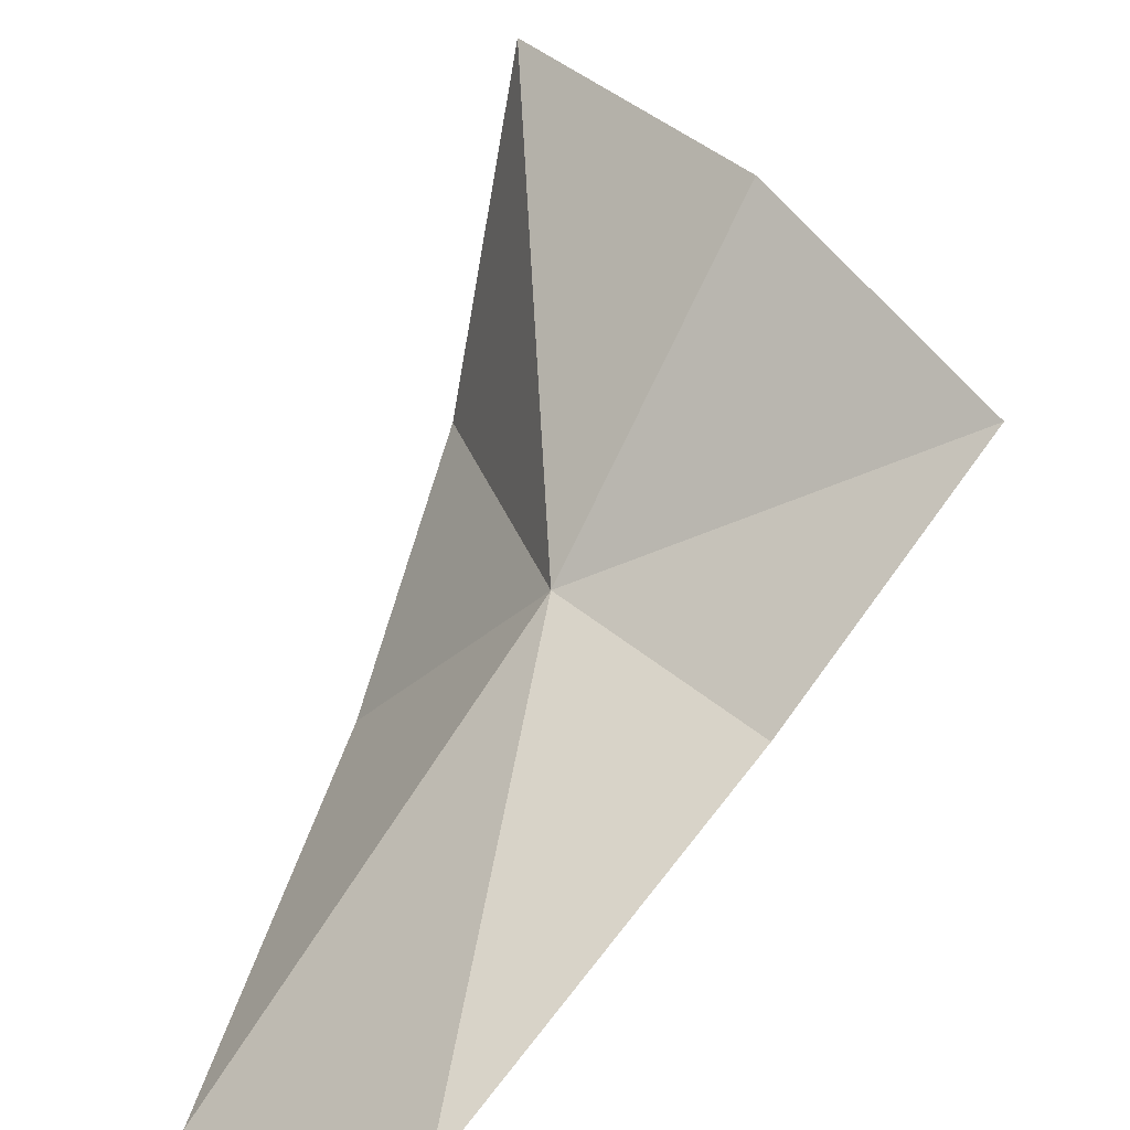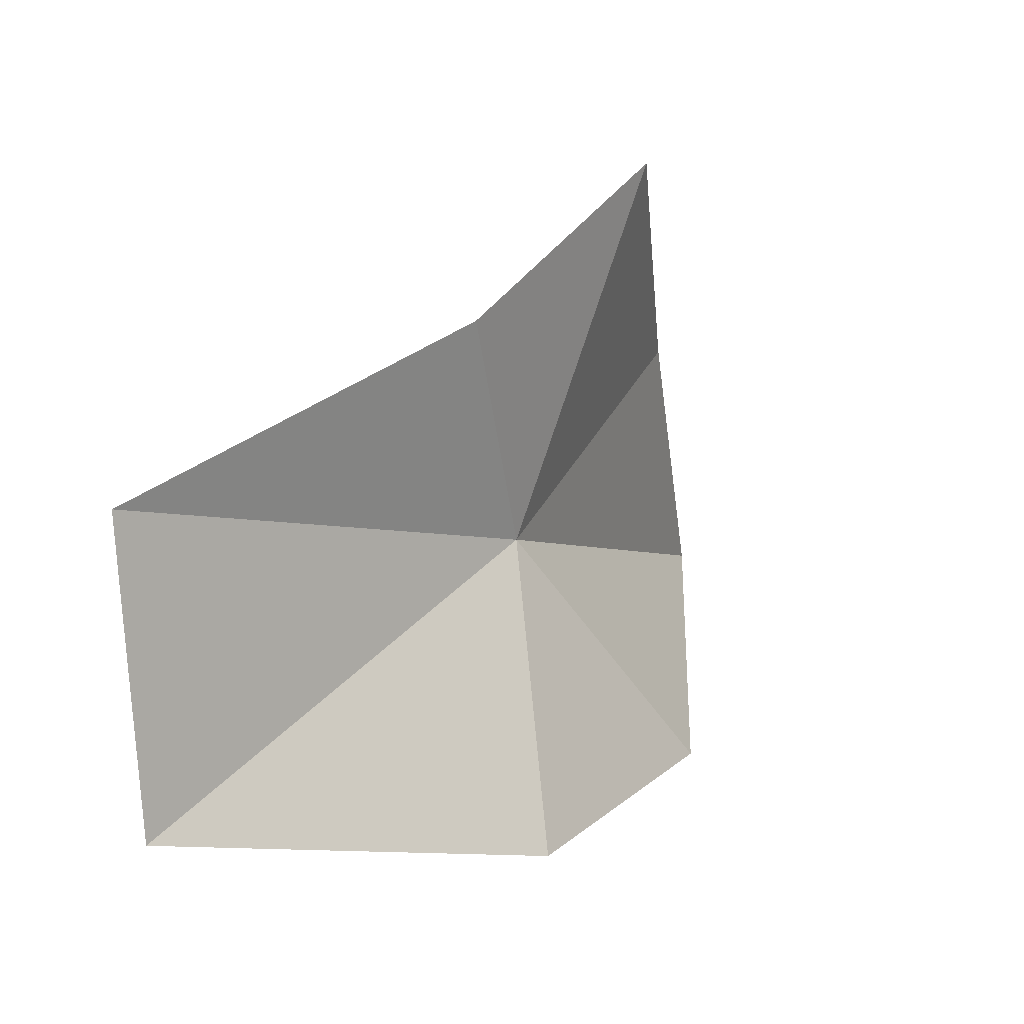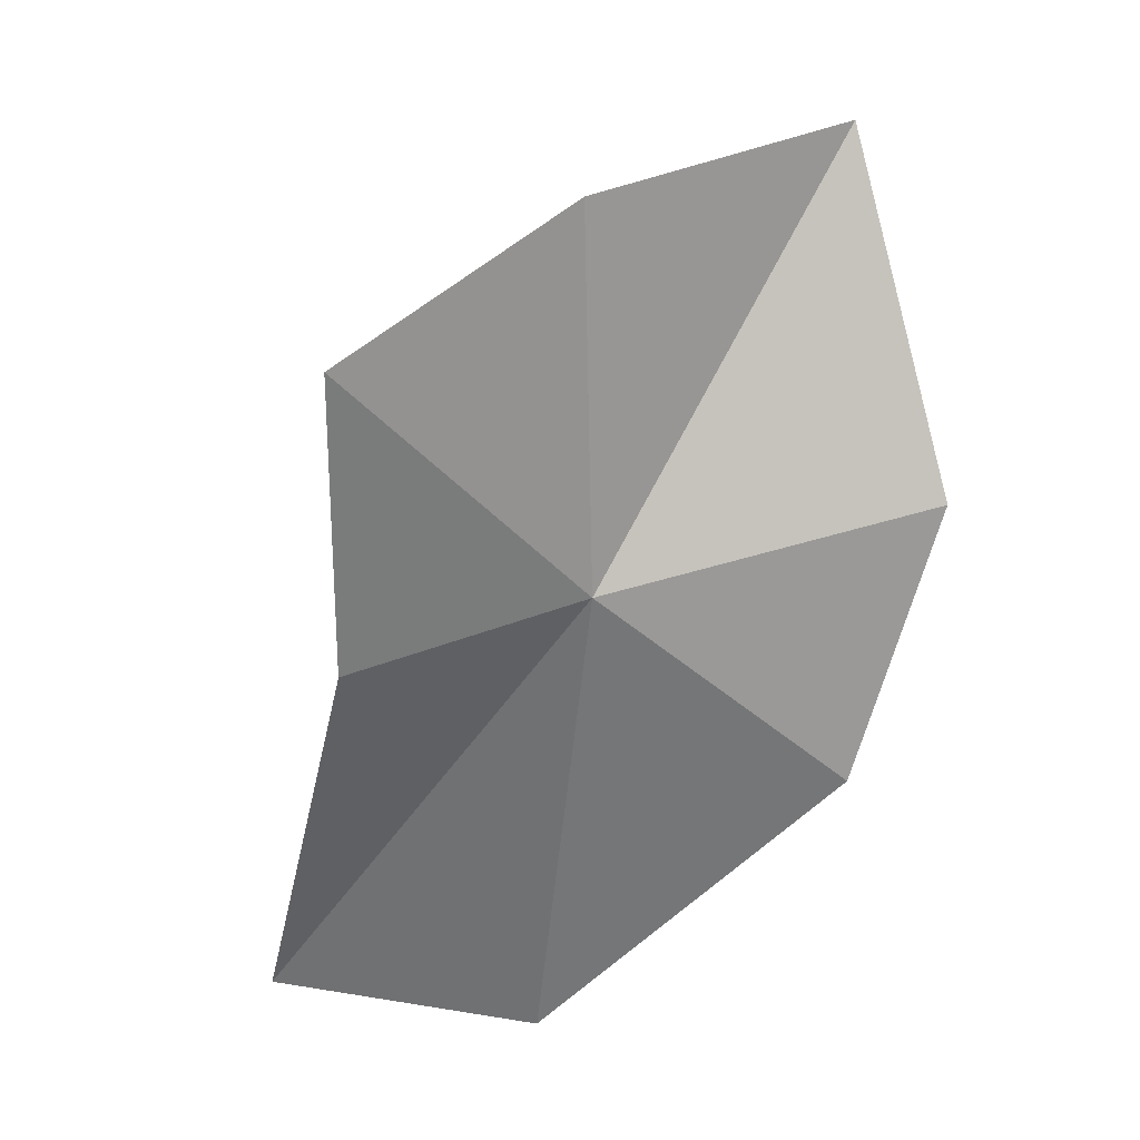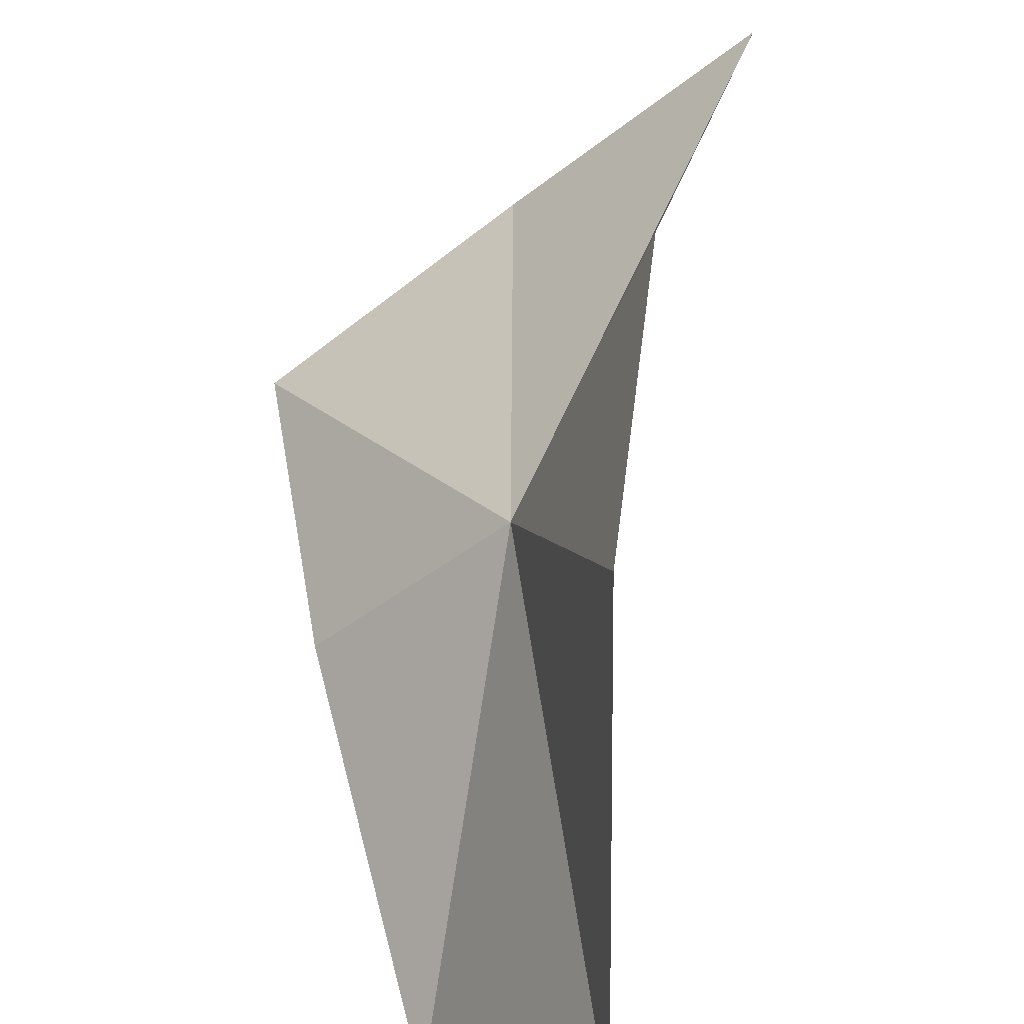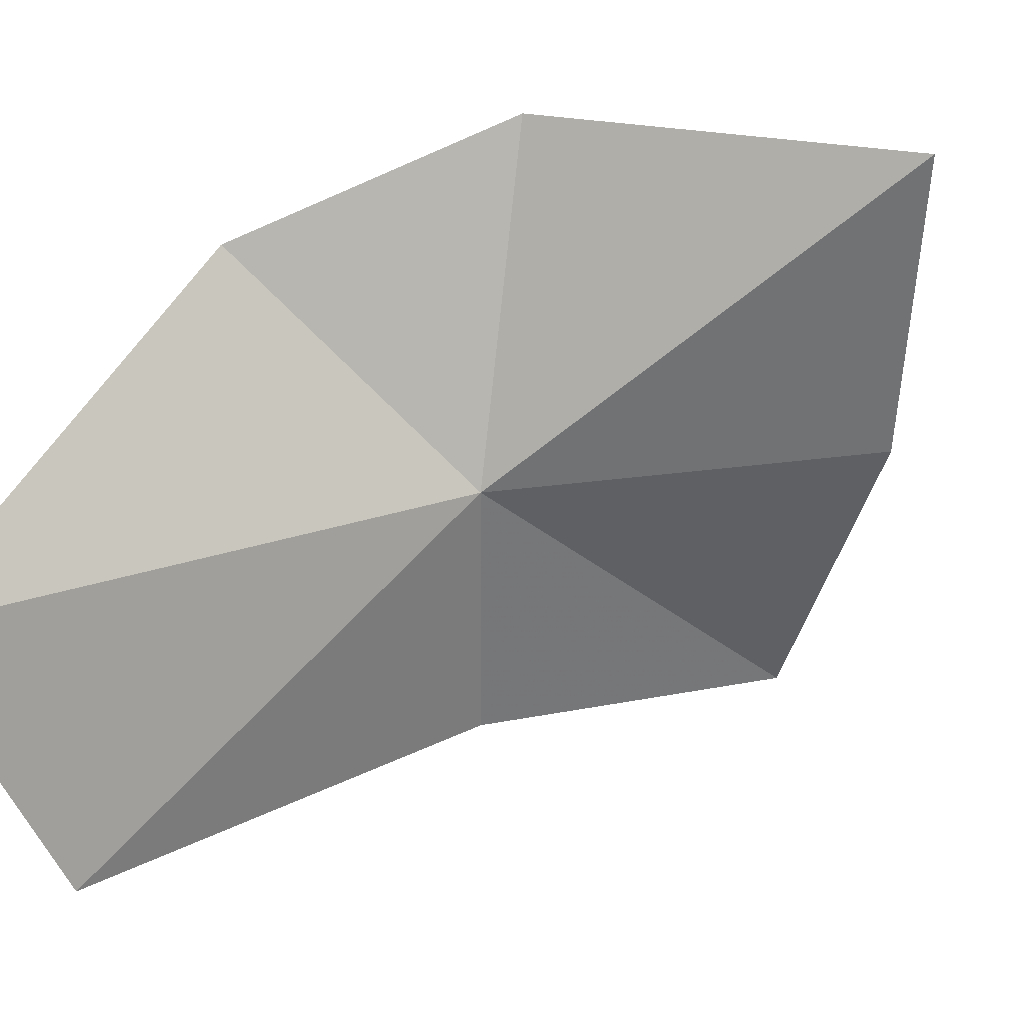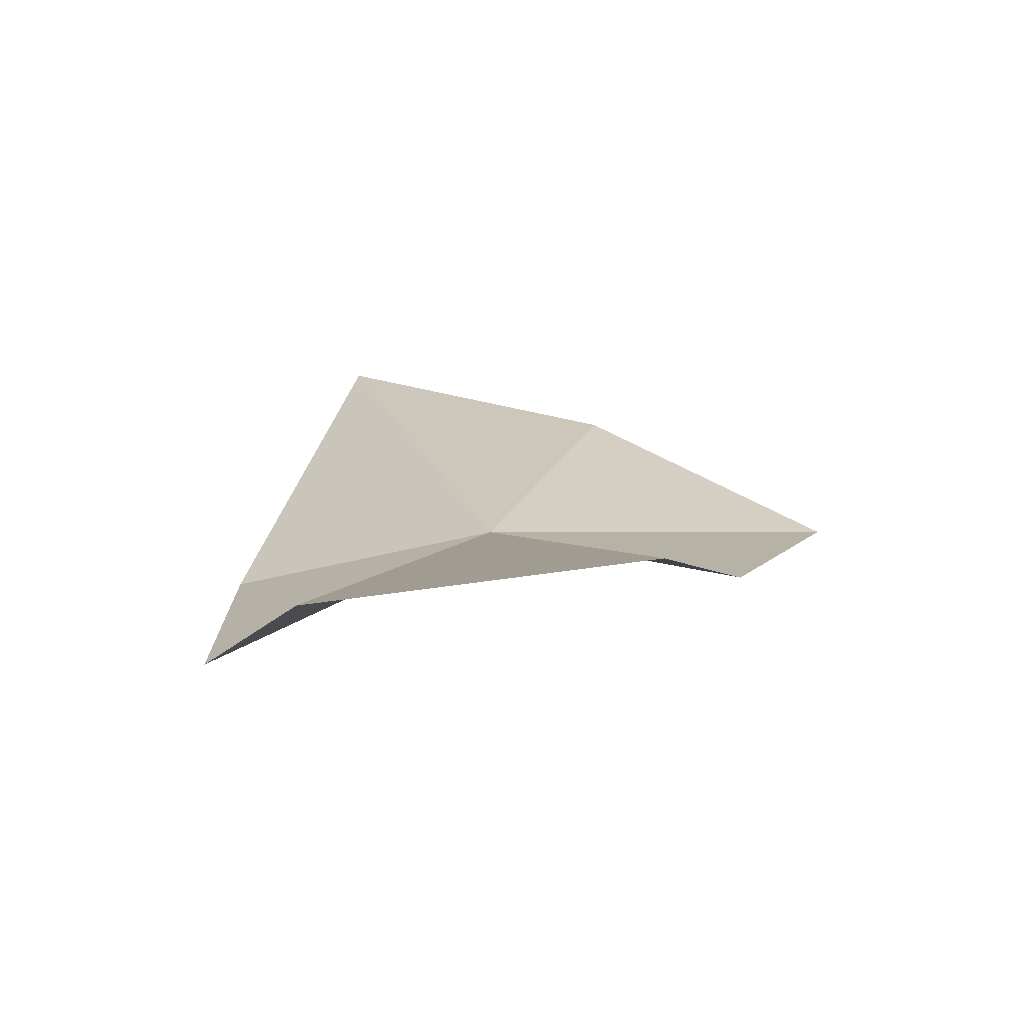
<metadata>
{"format":"obj","ext":"obj","renderer":"f3d","projection":"perspective","resolution":1024,"background":"white","views":[{"elev":-76.3,"azim":-174.6,"up":"+Z"},{"elev":-73.4,"azim":-130.2,"up":"+Y"},{"elev":-9.9,"azim":-75.3,"up":"+Y"},{"elev":47.8,"azim":32.1,"up":"+Z"},{"elev":-11.5,"azim":118.1,"up":"+Z"},{"elev":-43.0,"azim":137.9,"up":"+Y"}]}
</metadata>
<code>
v -49.11 -2.676 16.21
v -49.07 -2.79 16.09
v -49.11 -2.532 16.29
v -49.16 -2.705 16.14
v -49.23 -2.631 16.16
v -49.17 -2.57 16.22
v -49.04 -2.728 16.27
v -49.08 -2.647 16.31
v -49 -2.803 16.16
f 1 2 9
f 1 4 2
f 1 3 6
f 1 8 3
f 1 5 4
f 1 6 5
f 1 7 8
f 1 9 7

</code>
